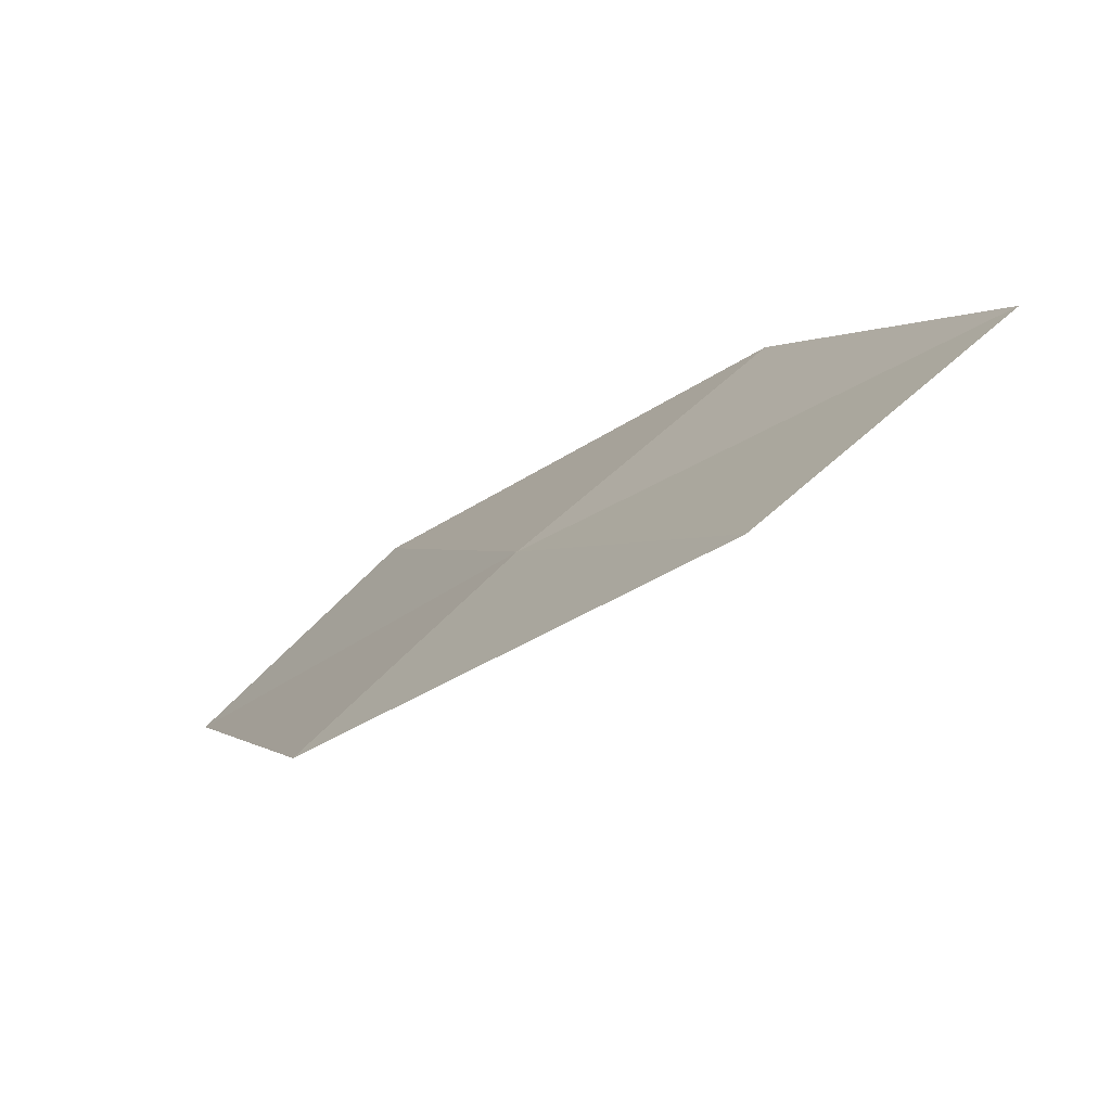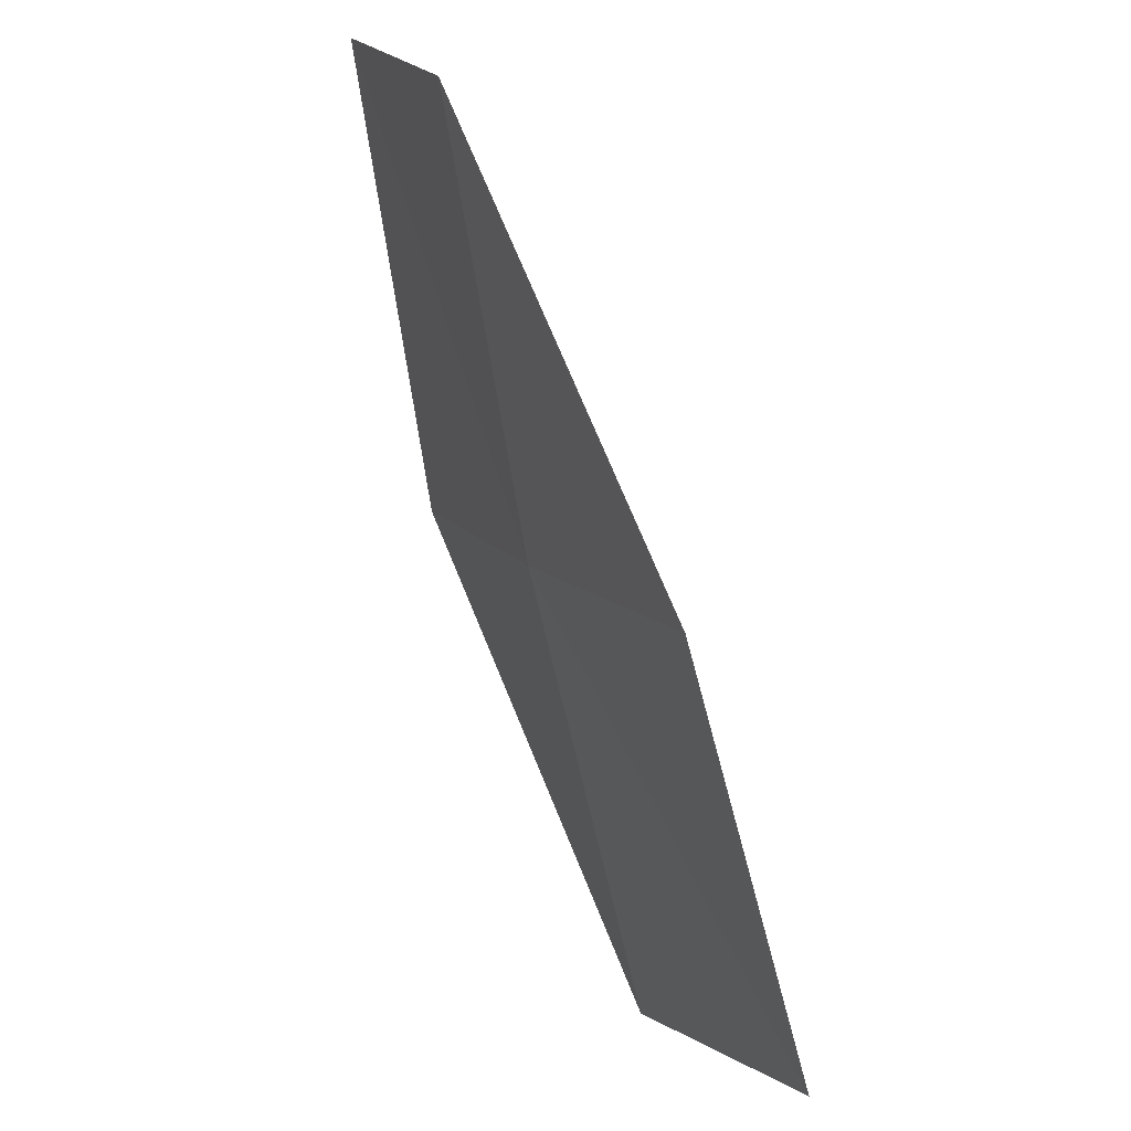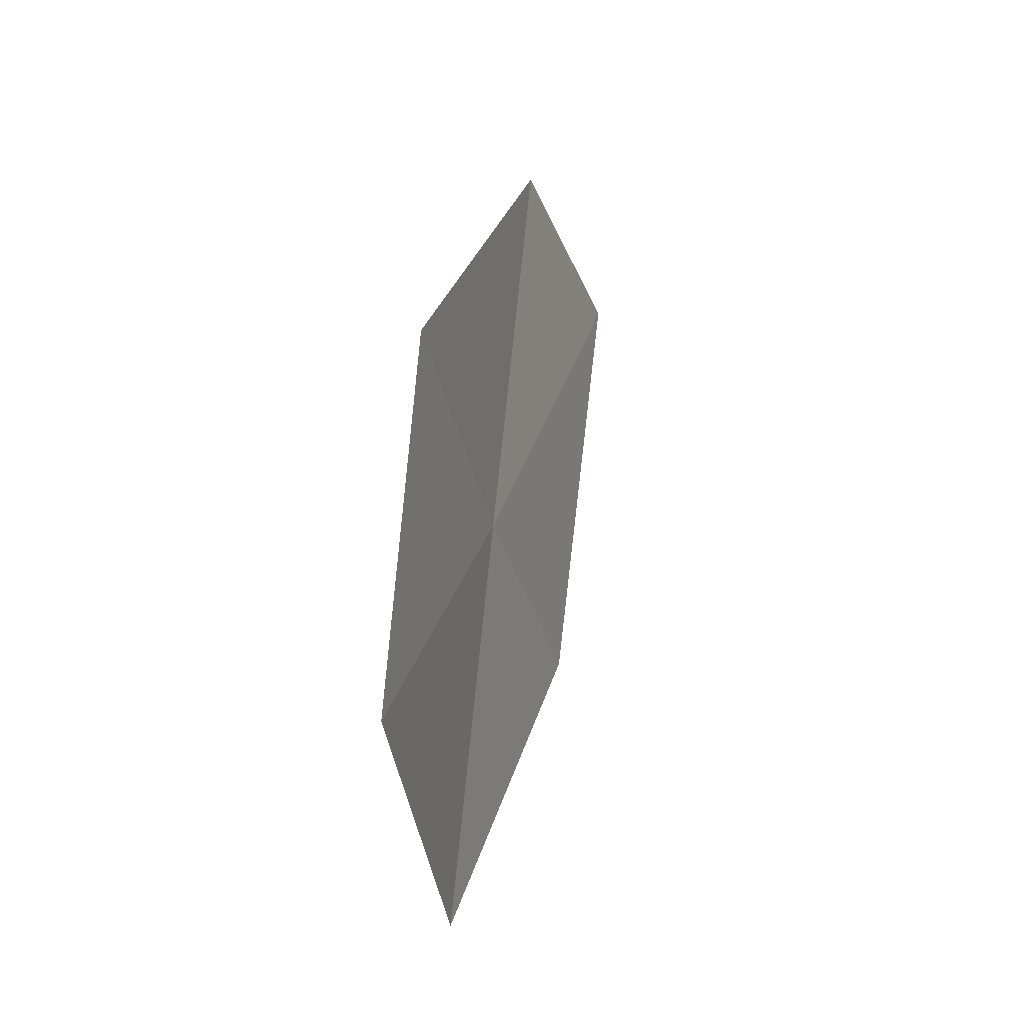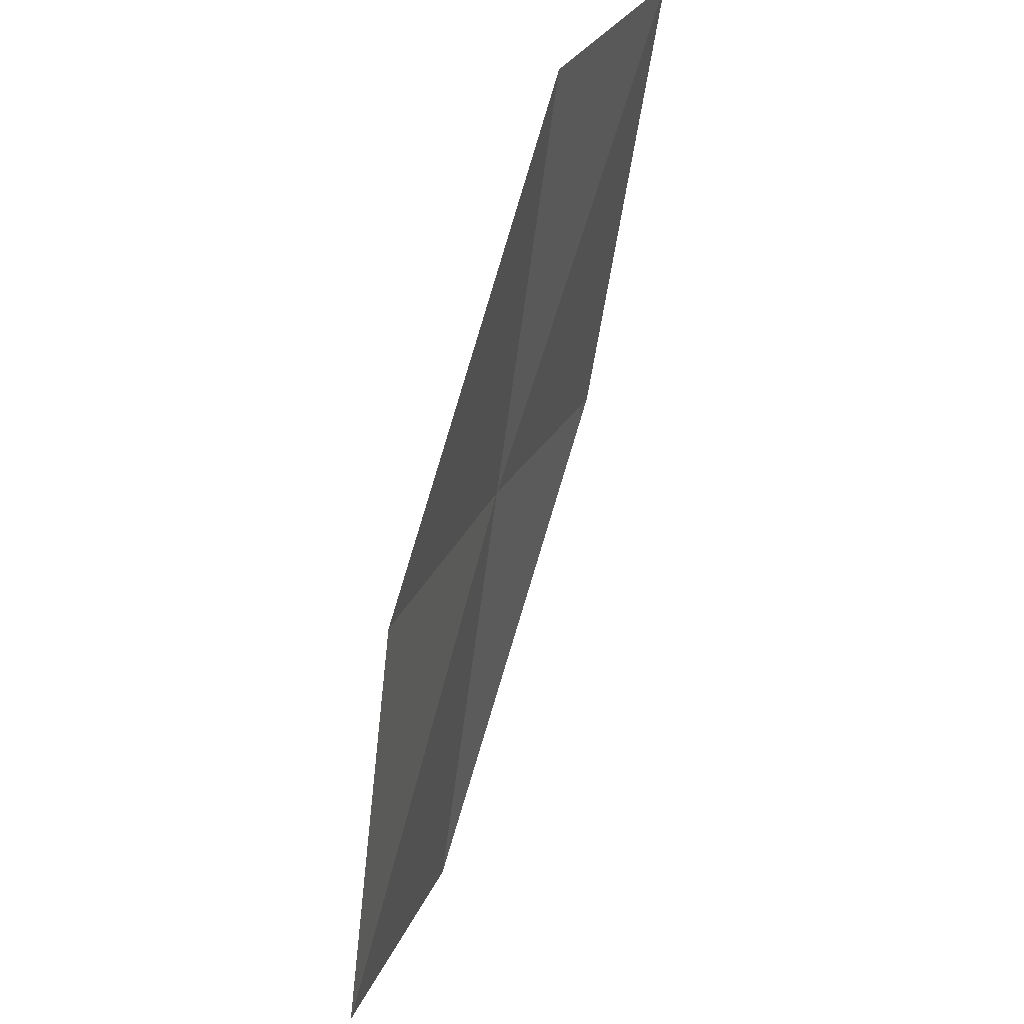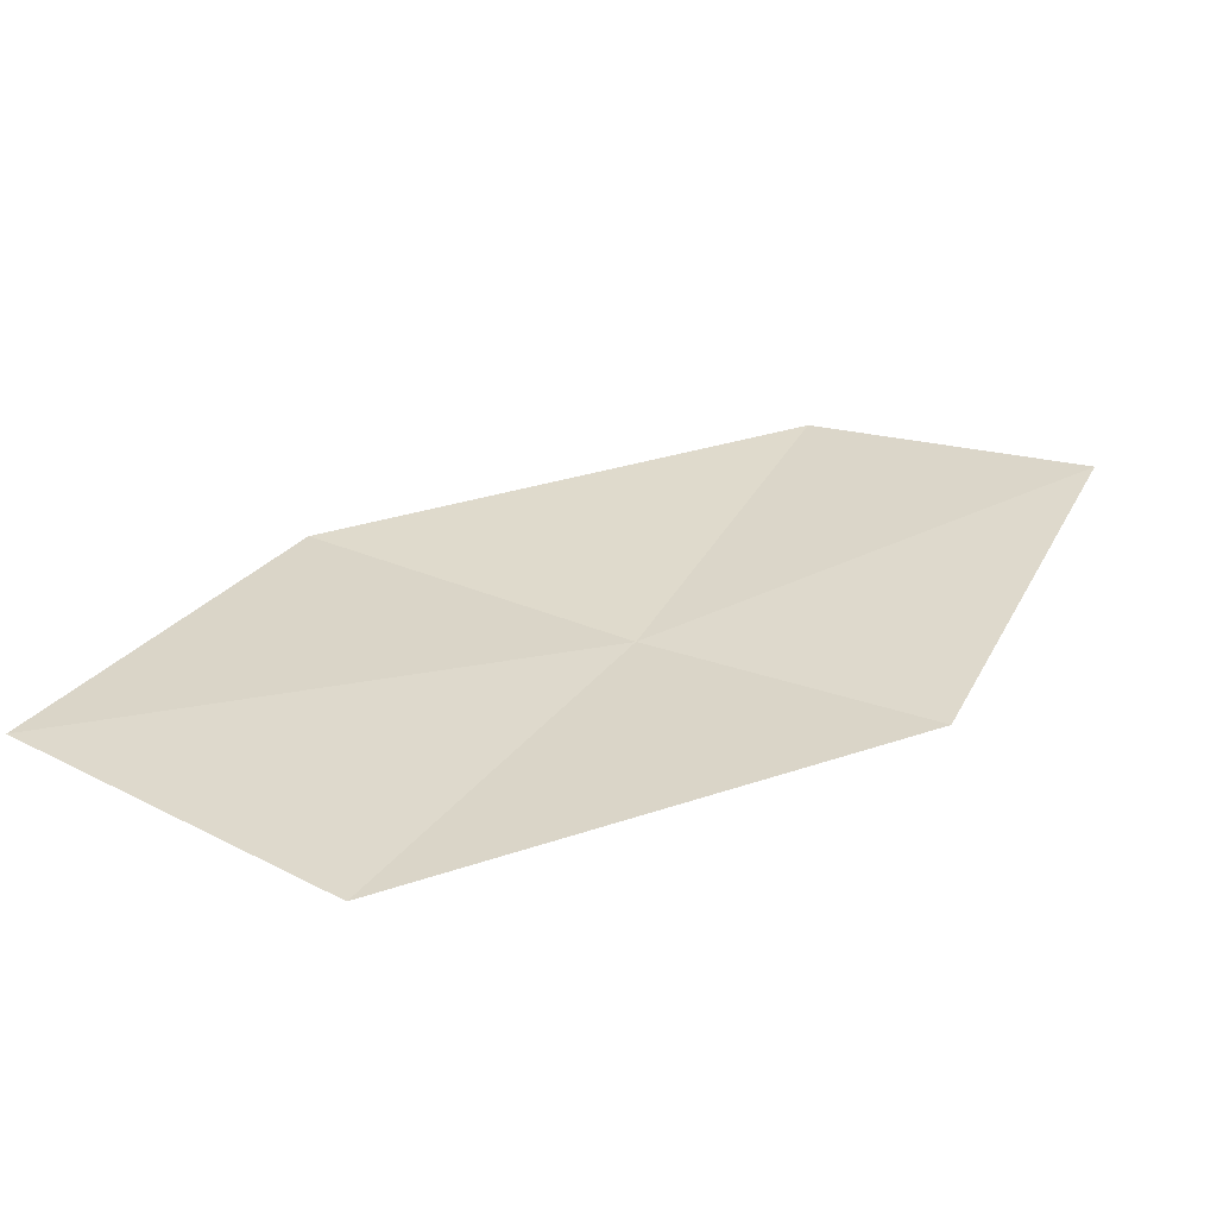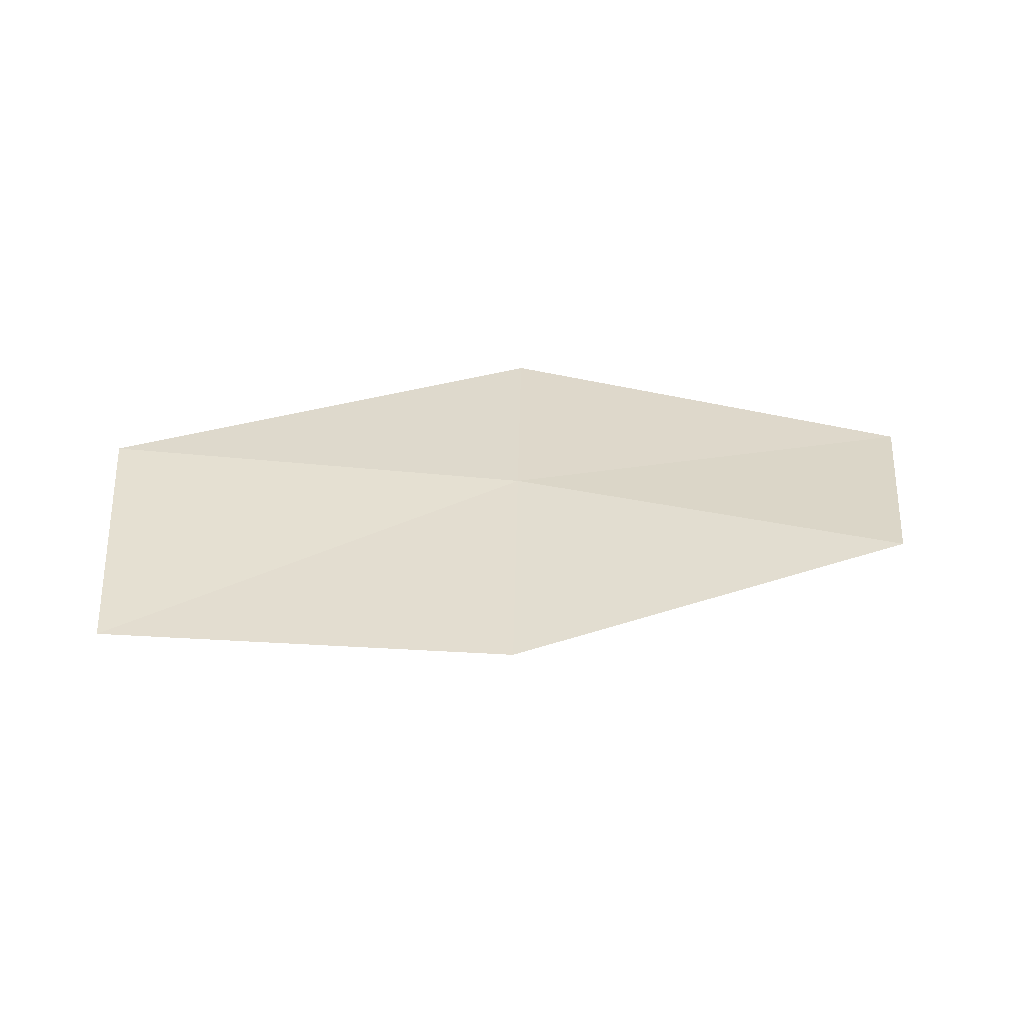
<metadata>
{"format":"obj","ext":"obj","renderer":"f3d","projection":"perspective","resolution":1024,"background":"white","views":[{"elev":-75.7,"azim":16.8,"up":"+Y"},{"elev":38.5,"azim":44.6,"up":"+Y"},{"elev":-9.2,"azim":84.1,"up":"+Y"},{"elev":50.4,"azim":90.7,"up":"+Y"},{"elev":-58.5,"azim":156.5,"up":"+Y"},{"elev":51.3,"azim":117.3,"up":"+Z"}]}
</metadata>
<code>
v -19.22 -9.514 8.535
v -20 -7.511 8.261
v -21.17 -7.948 7.735
v -20.36 -10.08 8.072
v -17.9 -8.862 8.978
v -18.23 -11.43 8.813
v -16.97 -10.64 9.182
f 1 3 2
f 1 4 3
f 1 2 5
f 1 6 4
f 1 5 7
f 1 7 6

</code>
